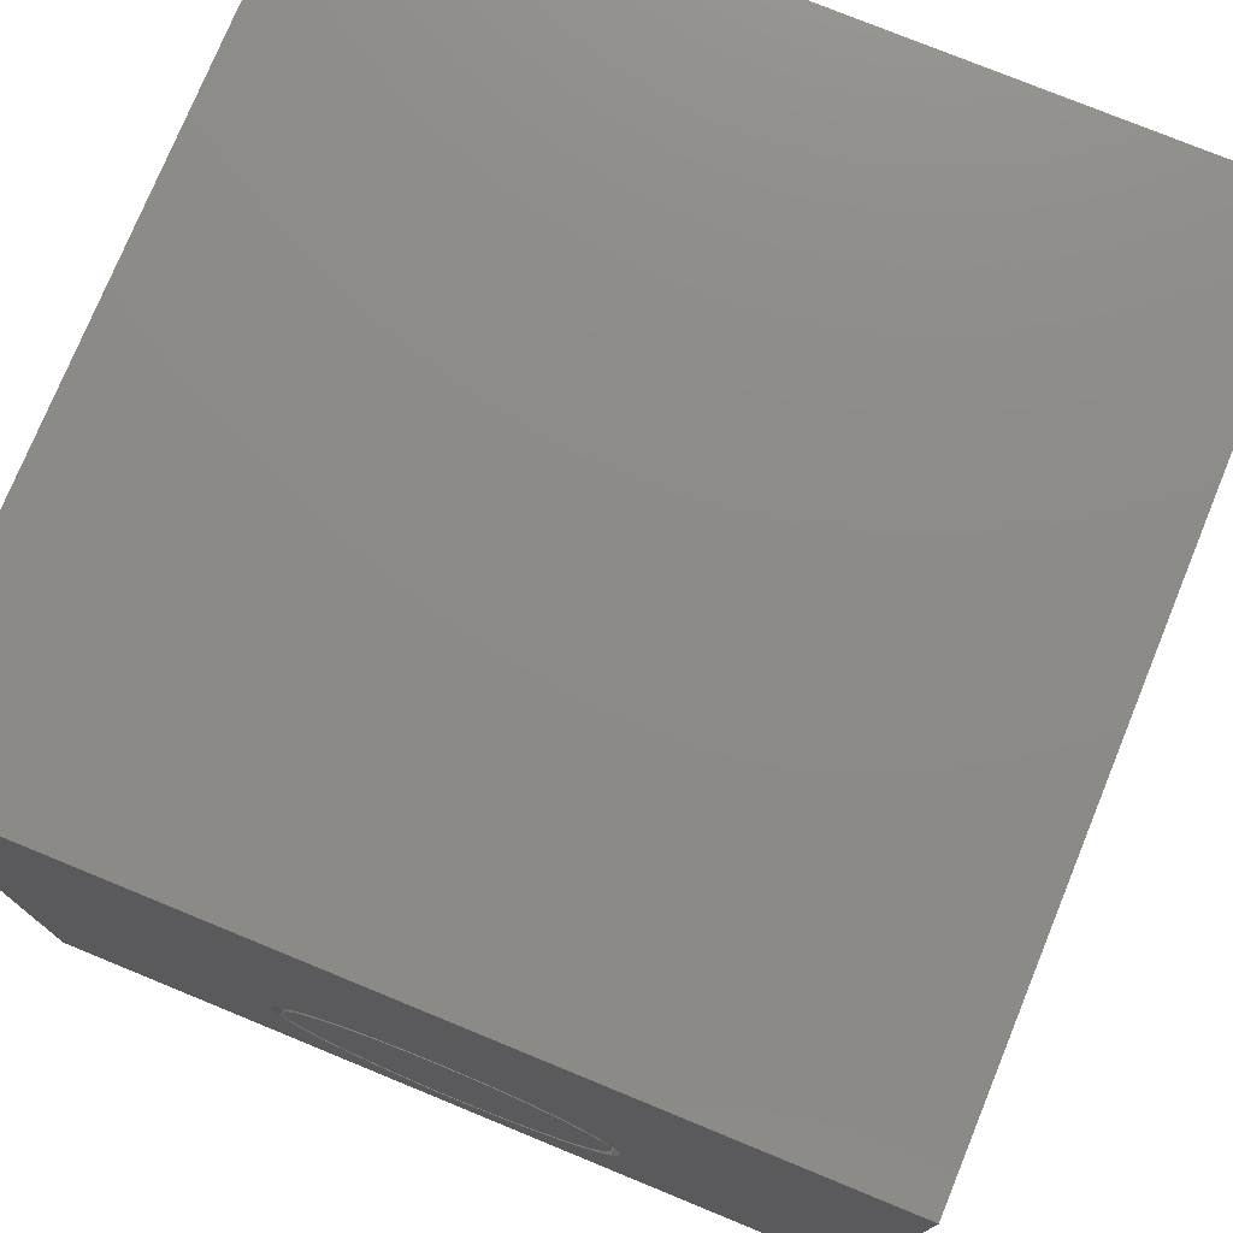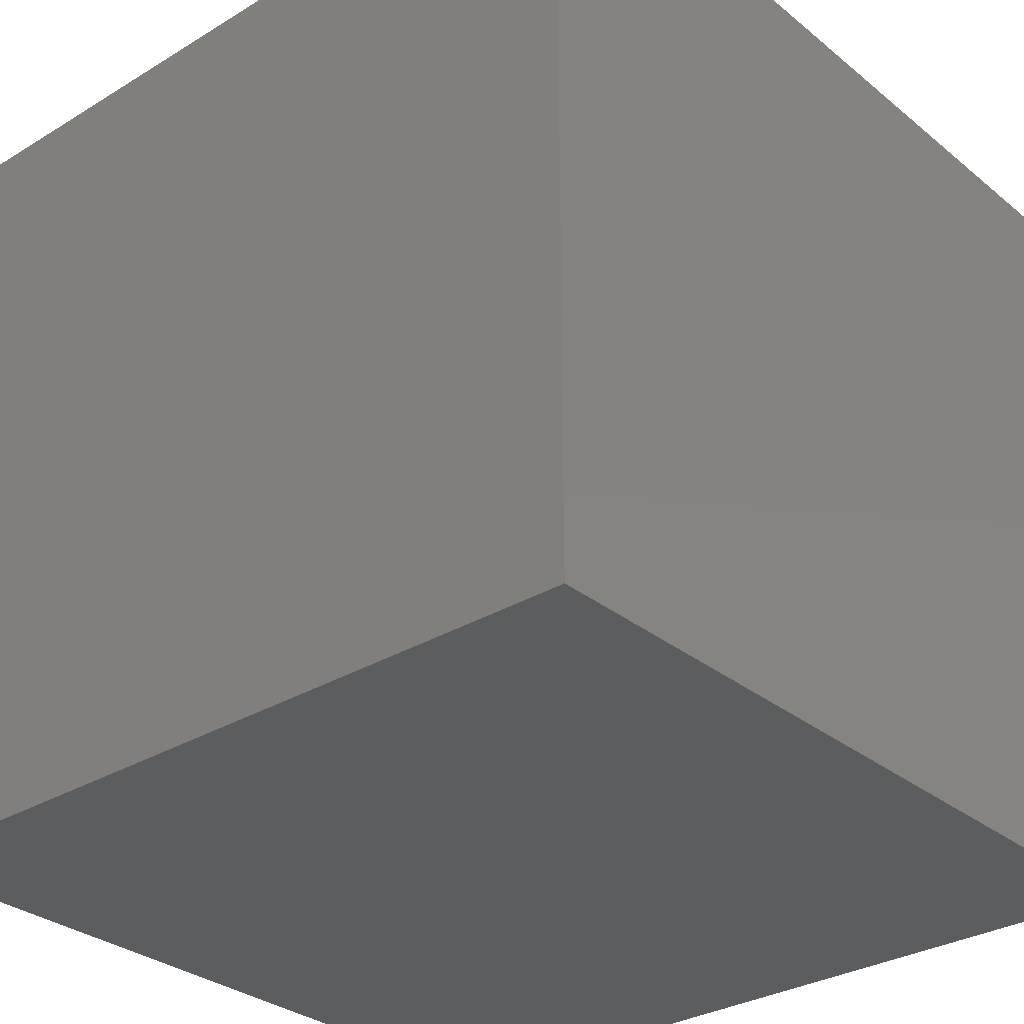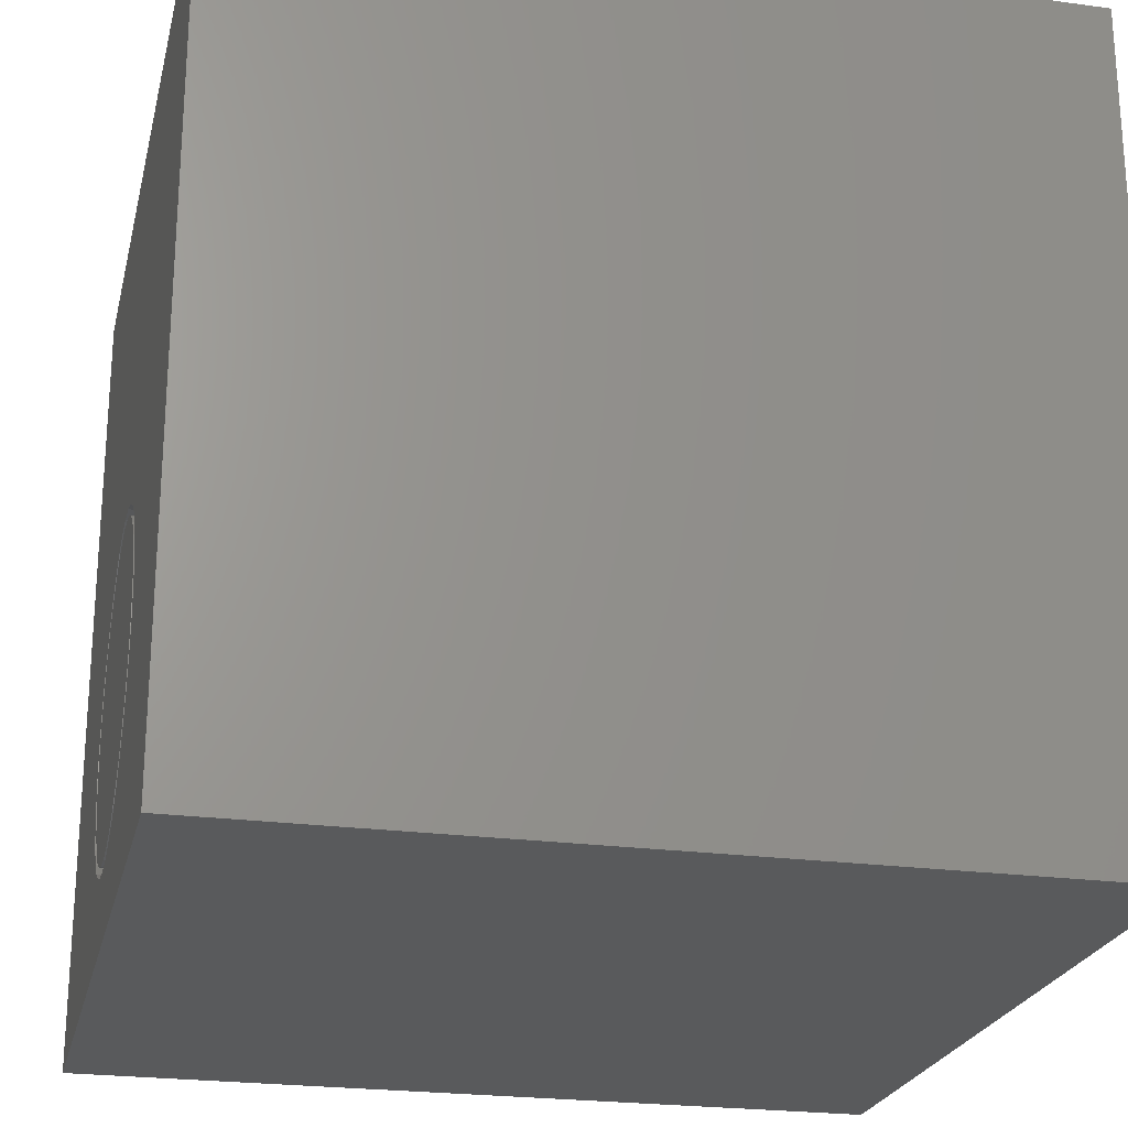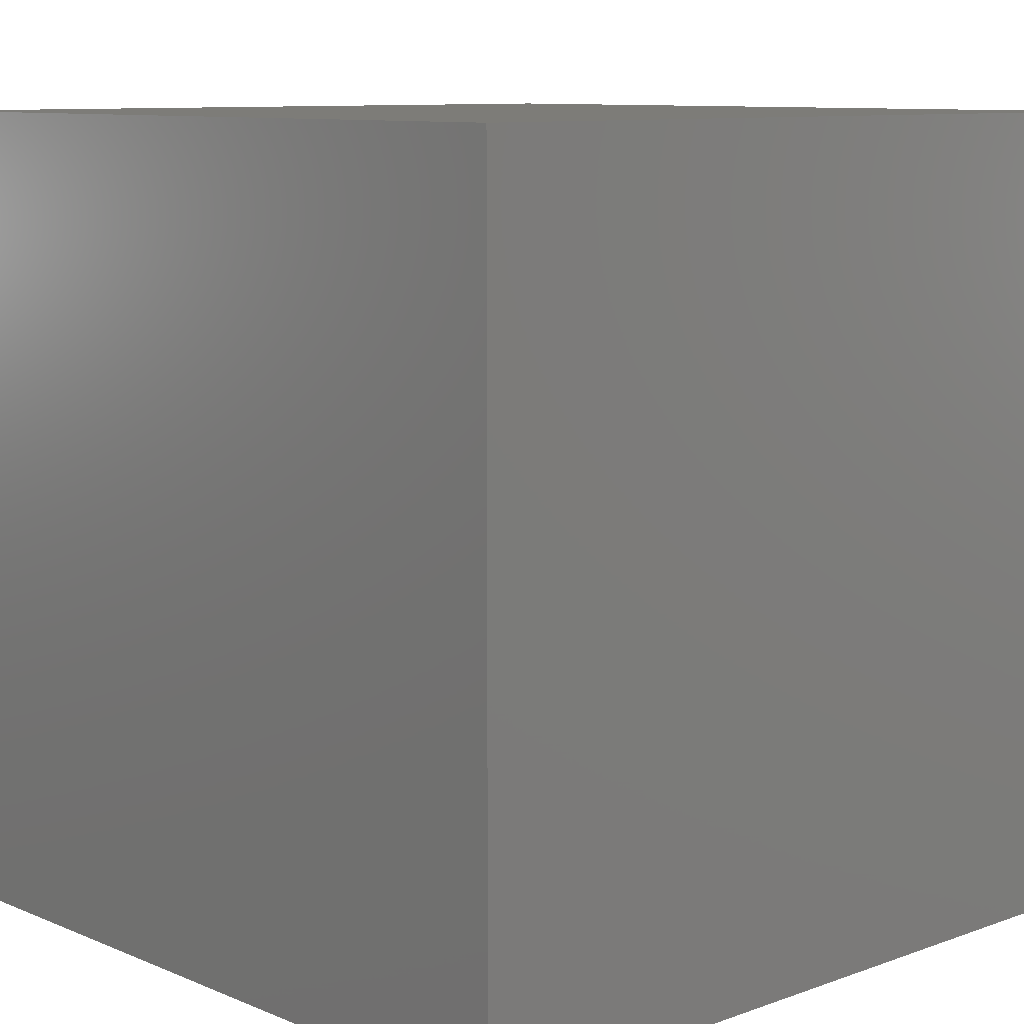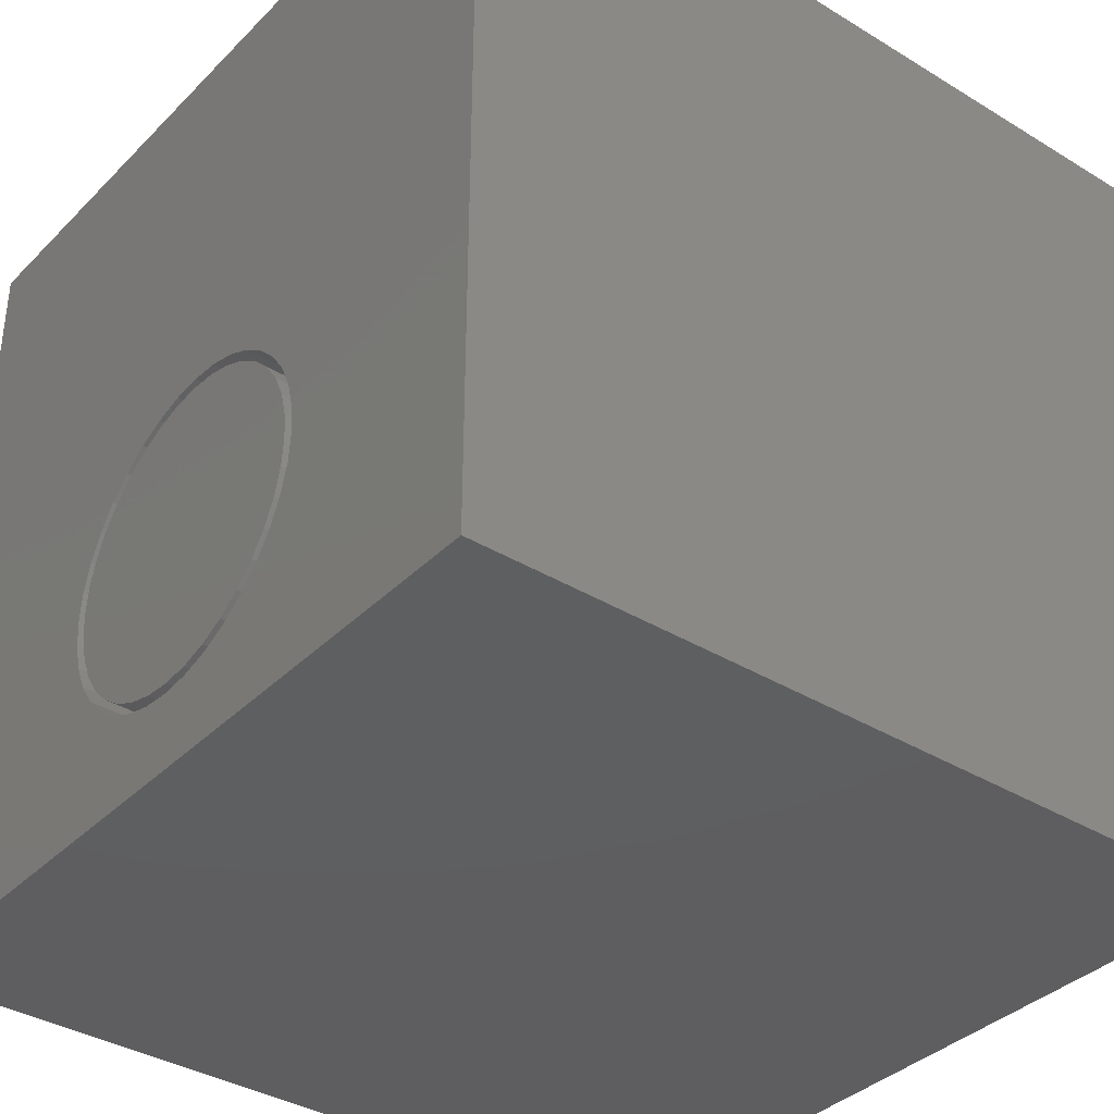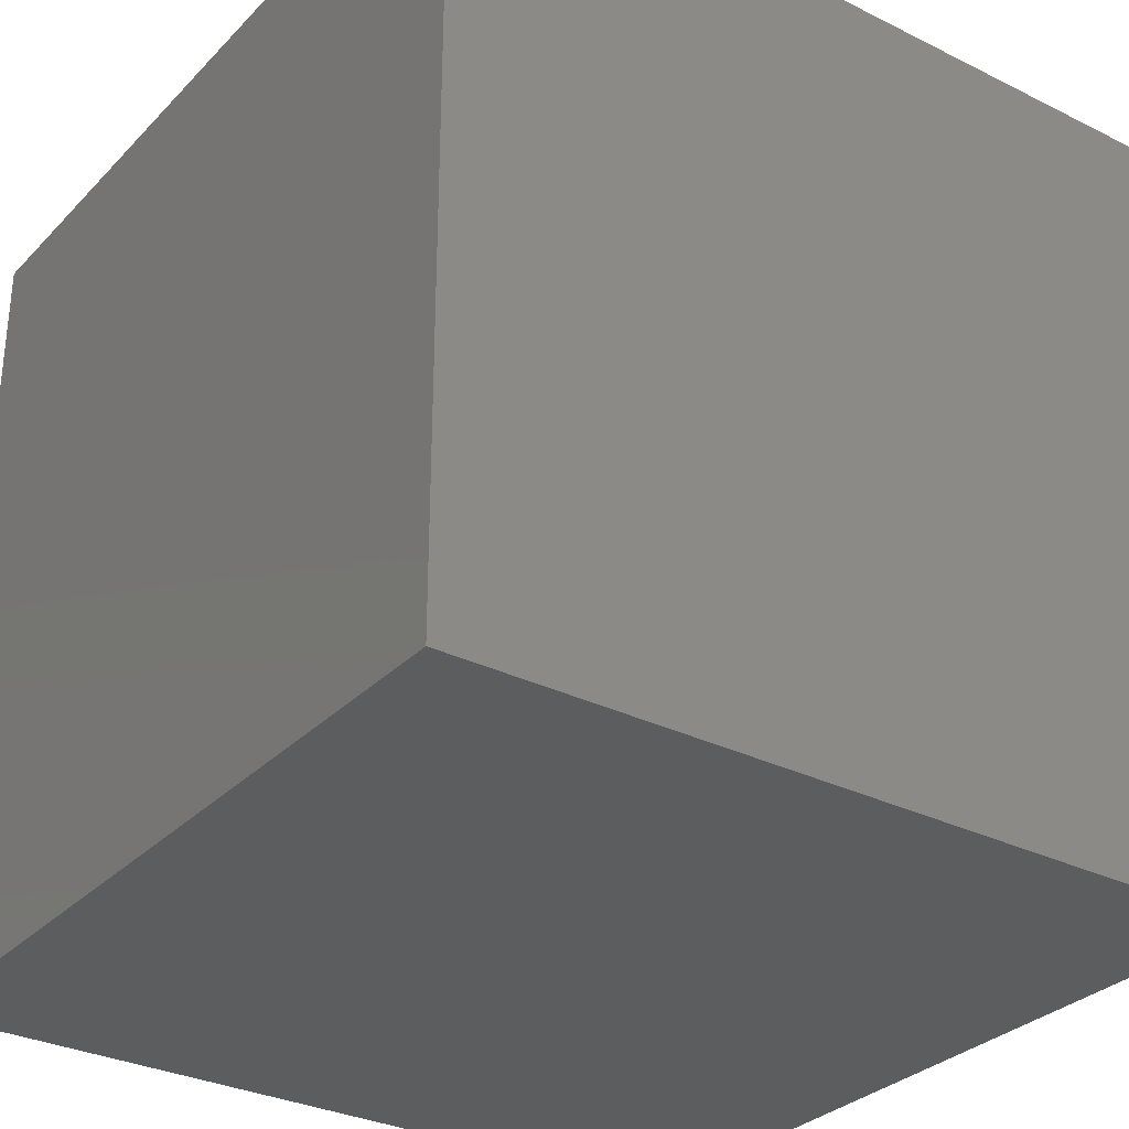
<metadata>
{"format":"stl","ext":"stl","renderer":"f3d","projection":"perspective","resolution":1024,"background":"white","views":[{"elev":76.2,"azim":22.3,"up":"+Y"},{"elev":-30.9,"azim":-49.0,"up":"+Z"},{"elev":-23.4,"azim":77.1,"up":"+Y"},{"elev":9.5,"azim":137.0,"up":"+Y"},{"elev":-36.7,"azim":51.7,"up":"+Y"},{"elev":-31.0,"azim":-125.4,"up":"+Z"}]}
</metadata>
<code>
# stl→obj: 152 verts, 300 faces
v 0 10 10
v 0 10 0
v 0 0 10
v 0 0 0
v 10 0 10
v 7.11 2.989 10
v 7.079 2.636 10
v 6.987 2.294 10
v 6.838 1.973 10
v 6.635 1.683 10
v 4.383 1.08 10
v 4.063 1.23 10
v 3.772 1.433 10
v 3.522 1.683 10
v 3.319 1.973 10
v 3.169 2.294 10
v 7.079 3.342 10
v 10 10 10
v 6.987 3.684 10
v 5.431 4.99 10
v 5.773 4.898 10
v 6.094 4.749 10
v 6.384 4.546 10
v 6.384 1.433 10
v 6.094 1.23 10
v 5.773 1.08 10
v 3.169 3.684 10
v 3.319 4.005 10
v 4.063 4.749 10
v 4.383 4.898 10
v 4.726 4.99 10
v 5.078 5.021 10
v 6.635 4.295 10
v 6.838 4.005 10
v 5.431 0.9884 10
v 5.078 0.9576 10
v 4.726 0.9884 10
v 3.078 2.636 10
v 3.047 2.989 10
v 3.078 3.342 10
v 3.522 4.295 10
v 3.772 4.546 10
v 10 10 0
v 10 0 0
v 7.079 2.636 1.552
v 7.11 2.989 1.552
v 7.079 3.342 1.552
v 6.987 3.684 1.552
v 6.838 4.005 1.552
v 6.635 4.295 1.552
v 6.384 4.546 1.552
v 6.094 4.749 1.552
v 5.773 4.898 1.552
v 5.431 4.99 1.552
v 5.078 5.021 1.552
v 4.726 4.99 1.552
v 4.383 4.898 1.552
v 4.063 4.749 1.552
v 3.772 4.546 1.552
v 3.522 4.295 1.552
v 3.319 4.005 1.552
v 3.169 3.684 1.552
v 3.078 3.342 1.552
v 3.047 2.989 1.552
v 3.078 2.636 1.552
v 3.169 2.294 1.552
v 3.319 1.973 1.552
v 3.522 1.683 1.552
v 3.772 1.433 1.552
v 4.063 1.23 1.552
v 4.383 1.08 1.552
v 4.726 0.9884 1.552
v 5.078 0.9576 1.552
v 5.431 0.9884 1.552
v 5.773 1.08 1.552
v 6.094 1.23 1.552
v 6.384 1.433 1.552
v 6.635 1.683 1.552
v 6.838 1.973 1.552
v 6.987 2.294 1.552
v 4.426 4.781 1.552
v 4.125 4.64 1.552
v 3.853 4.45 1.552
v 3.618 4.215 1.552
v 3.427 3.943 1.552
v 3.287 3.641 1.552
v 3.201 3.32 1.552
v 3.172 2.989 1.552
v 3.201 2.658 1.552
v 3.287 2.337 1.552
v 3.427 2.036 1.552
v 3.618 1.764 1.552
v 3.853 1.529 1.552
v 4.125 1.338 1.552
v 4.426 1.198 1.552
v 4.747 1.112 1.552
v 5.078 1.083 1.552
v 5.409 1.112 1.552
v 5.73 1.198 1.552
v 6.032 1.338 1.552
v 6.304 1.529 1.552
v 6.539 1.764 1.552
v 6.73 2.036 1.552
v 6.87 2.337 1.552
v 6.956 2.658 1.552
v 6.985 2.989 1.552
v 6.956 3.32 1.552
v 6.87 3.641 1.552
v 6.73 3.943 1.552
v 6.539 4.215 1.552
v 6.304 4.45 1.552
v 6.032 4.64 1.552
v 5.73 4.781 1.552
v 5.409 4.867 1.552
v 5.078 4.896 1.552
v 4.747 4.867 1.552
v 6.985 2.989 10
v 6.956 2.658 10
v 6.87 2.337 10
v 6.73 2.036 10
v 6.539 1.764 10
v 6.304 1.529 10
v 6.032 1.338 10
v 5.73 1.198 10
v 5.409 1.112 10
v 5.078 1.083 10
v 4.747 1.112 10
v 4.426 1.198 10
v 4.125 1.338 10
v 3.853 1.529 10
v 3.618 1.764 10
v 3.427 2.036 10
v 3.287 2.337 10
v 3.201 2.658 10
v 3.172 2.989 10
v 3.201 3.32 10
v 3.287 3.641 10
v 3.427 3.943 10
v 3.618 4.215 10
v 3.853 4.45 10
v 4.125 4.64 10
v 4.426 4.781 10
v 4.747 4.867 10
v 5.078 4.896 10
v 5.409 4.867 10
v 5.73 4.781 10
v 6.032 4.64 10
v 6.304 4.45 10
v 6.539 4.215 10
v 6.73 3.943 10
v 6.87 3.641 10
v 6.956 3.32 10
f 1 2 3
f 3 2 4
f 5 6 7
f 7 8 5
f 5 8 9
f 5 9 10
f 11 12 3
f 3 12 13
f 13 14 3
f 3 14 15
f 3 15 16
f 6 5 17
f 17 5 18
f 17 18 19
f 20 21 18
f 18 21 22
f 18 22 23
f 10 24 5
f 5 24 25
f 5 25 26
f 27 28 1
f 29 30 1
f 1 30 31
f 1 31 18
f 18 31 32
f 18 32 20
f 23 33 18
f 18 33 34
f 18 34 19
f 26 35 5
f 5 35 36
f 5 36 3
f 3 36 37
f 3 37 11
f 16 38 3
f 3 38 39
f 3 39 1
f 1 39 40
f 1 40 27
f 28 41 1
f 1 41 42
f 1 42 29
f 43 18 44
f 44 18 5
f 2 43 4
f 4 43 44
f 18 43 1
f 1 43 2
f 44 5 4
f 4 5 3
f 45 6 46
f 46 6 17
f 46 17 47
f 47 17 19
f 47 19 48
f 48 19 34
f 48 34 49
f 49 34 33
f 49 33 50
f 50 33 23
f 50 23 51
f 51 23 22
f 51 22 52
f 52 22 21
f 52 21 53
f 53 21 20
f 53 20 54
f 54 20 32
f 54 32 55
f 55 32 31
f 55 31 56
f 56 31 30
f 56 30 57
f 57 30 29
f 57 29 58
f 58 29 42
f 58 42 59
f 59 42 41
f 59 41 60
f 60 41 28
f 60 28 61
f 61 28 27
f 61 27 62
f 62 27 40
f 62 40 63
f 63 40 39
f 63 39 64
f 64 39 38
f 64 38 65
f 65 38 16
f 65 16 66
f 66 16 15
f 66 15 67
f 67 15 14
f 67 14 68
f 68 14 13
f 68 13 69
f 69 13 12
f 69 12 70
f 70 12 11
f 70 11 71
f 71 11 37
f 71 37 72
f 72 37 36
f 72 36 73
f 73 36 35
f 73 35 74
f 74 35 26
f 74 26 75
f 75 26 25
f 75 25 76
f 76 25 24
f 76 24 77
f 77 24 10
f 77 10 78
f 78 10 9
f 78 9 79
f 79 9 8
f 79 8 80
f 80 8 7
f 80 7 45
f 45 7 6
f 81 57 82
f 82 57 58
f 82 58 83
f 83 58 59
f 83 59 84
f 84 59 60
f 84 60 85
f 85 60 61
f 85 61 86
f 86 61 62
f 86 62 87
f 87 62 63
f 87 63 88
f 88 63 64
f 88 64 89
f 89 64 65
f 89 65 90
f 90 65 66
f 90 66 91
f 91 66 67
f 91 67 92
f 92 67 68
f 92 68 93
f 93 68 69
f 93 69 94
f 94 69 70
f 94 70 95
f 95 70 71
f 95 71 96
f 96 71 72
f 96 72 97
f 97 72 73
f 97 73 98
f 98 73 74
f 98 74 99
f 99 74 75
f 99 75 100
f 100 75 76
f 100 76 101
f 101 76 77
f 101 77 102
f 102 77 78
f 102 78 103
f 103 78 79
f 103 79 104
f 104 79 80
f 104 80 105
f 105 80 45
f 105 45 106
f 106 45 46
f 106 46 107
f 107 46 47
f 107 47 108
f 108 47 48
f 108 48 109
f 109 48 49
f 109 49 110
f 110 49 50
f 110 50 111
f 111 50 51
f 111 51 112
f 112 51 52
f 112 52 113
f 113 52 53
f 113 53 114
f 114 53 54
f 114 54 115
f 115 54 55
f 115 55 116
f 116 55 56
f 116 56 81
f 81 56 57
f 107 117 106
f 106 117 118
f 106 118 105
f 105 118 119
f 105 119 104
f 104 119 120
f 104 120 103
f 103 120 121
f 103 121 102
f 102 121 122
f 102 122 101
f 101 122 123
f 101 123 100
f 100 123 124
f 100 124 99
f 99 124 125
f 99 125 98
f 98 125 126
f 98 126 97
f 97 126 127
f 97 127 96
f 96 127 128
f 96 128 95
f 95 128 129
f 95 129 94
f 94 129 130
f 94 130 93
f 93 130 131
f 93 131 92
f 92 131 132
f 92 132 91
f 91 132 133
f 91 133 90
f 90 133 134
f 90 134 89
f 89 134 135
f 89 135 88
f 88 135 136
f 88 136 87
f 87 136 137
f 87 137 86
f 86 137 138
f 86 138 85
f 85 138 139
f 85 139 84
f 84 139 140
f 84 140 83
f 83 140 141
f 83 141 82
f 82 141 142
f 82 142 81
f 81 142 143
f 81 143 116
f 116 143 144
f 116 144 115
f 115 144 145
f 115 145 114
f 114 145 146
f 114 146 113
f 113 146 147
f 113 147 112
f 112 147 148
f 112 148 111
f 111 148 149
f 111 149 110
f 110 149 150
f 110 150 109
f 109 150 151
f 109 151 108
f 108 151 152
f 108 152 107
f 107 152 117
f 121 120 144
f 126 125 144
f 144 125 124
f 120 119 144
f 144 119 118
f 144 118 145
f 150 149 148
f 144 143 126
f 126 143 142
f 126 142 141
f 136 126 137
f 137 126 138
f 134 133 132
f 131 130 136
f 136 130 129
f 124 123 144
f 144 123 122
f 144 122 121
f 145 118 146
f 146 118 117
f 146 117 152
f 152 151 146
f 146 151 150
f 146 150 147
f 147 150 148
f 141 140 126
f 126 140 139
f 126 139 138
f 129 128 136
f 136 128 127
f 136 127 126
f 131 136 132
f 132 136 135
f 132 135 134

</code>
